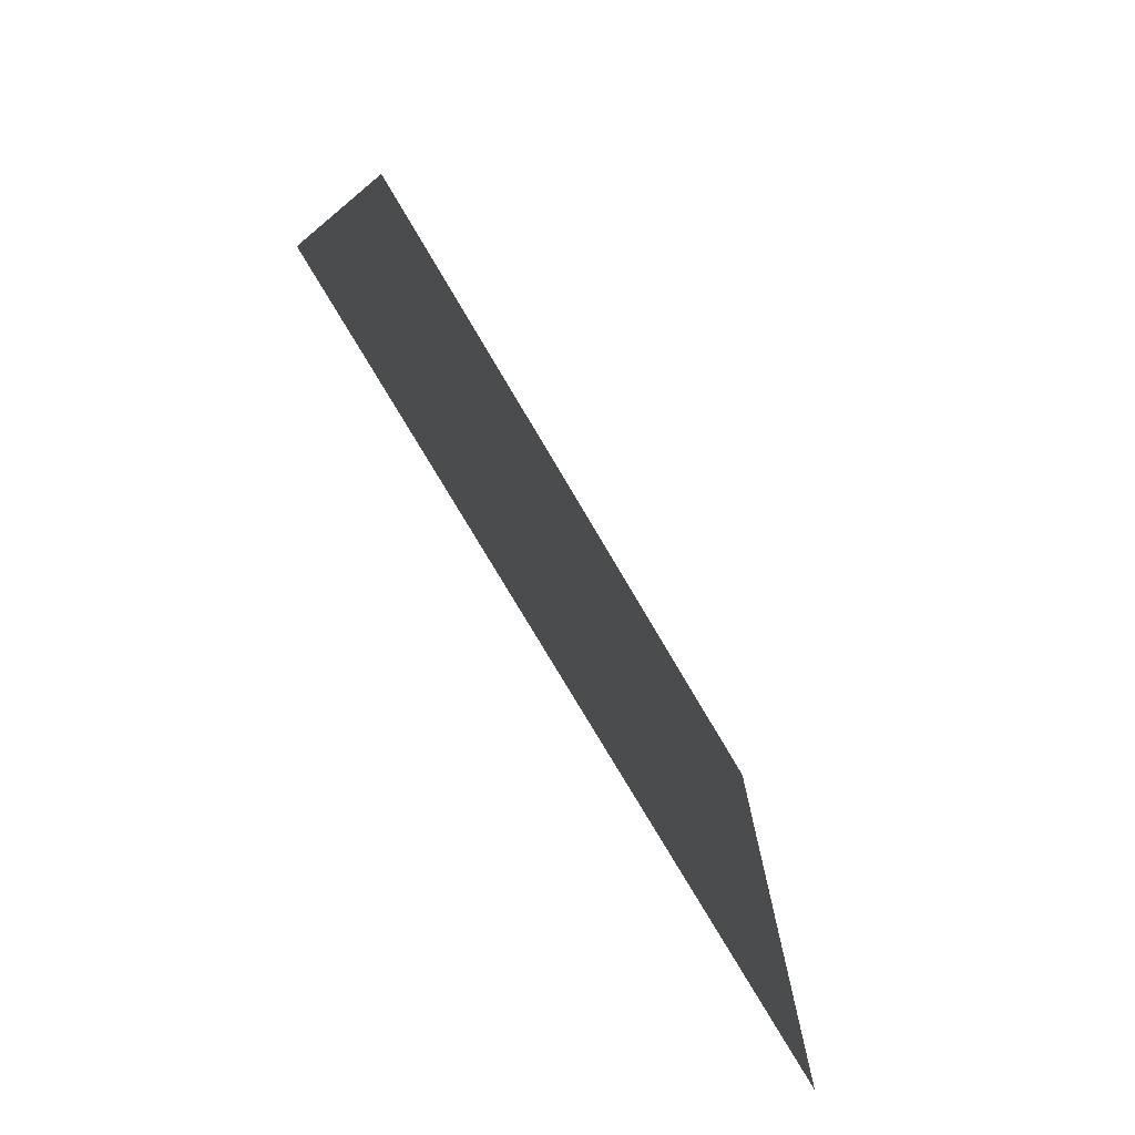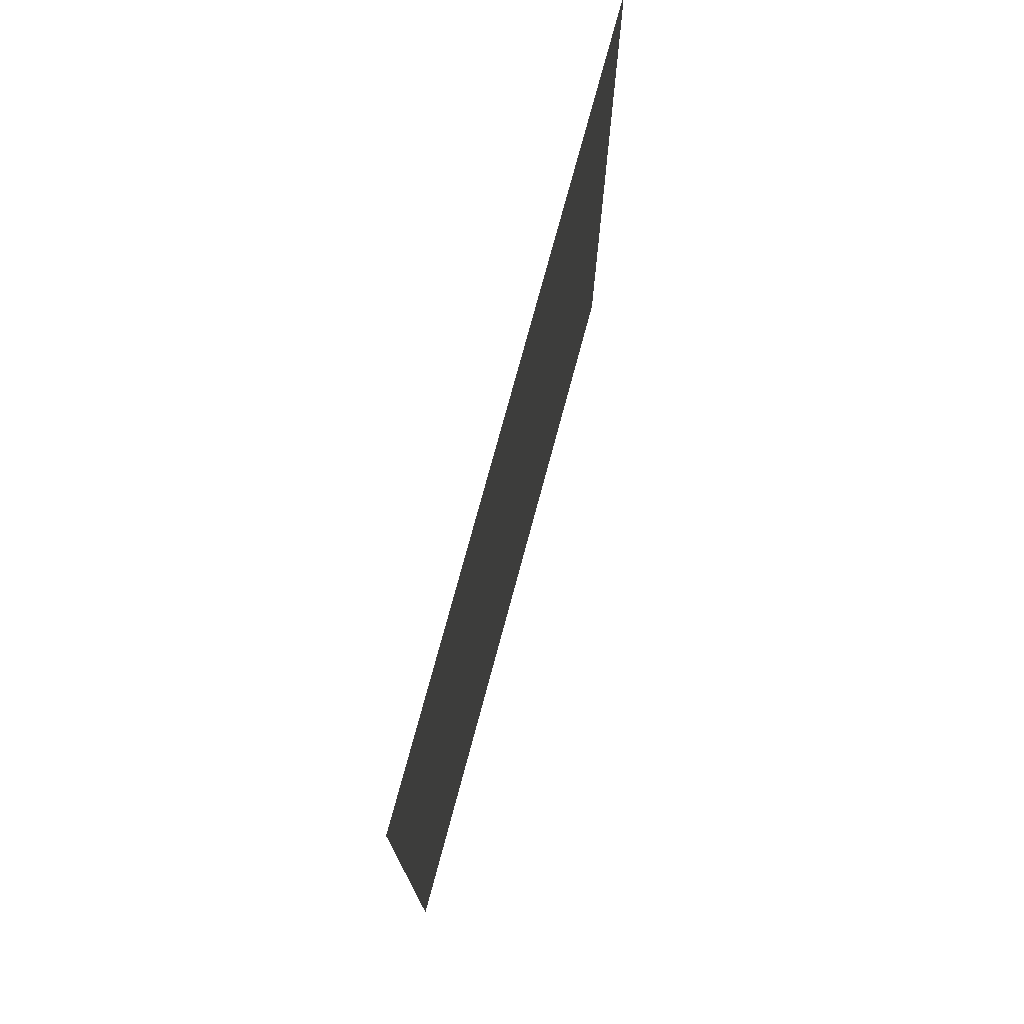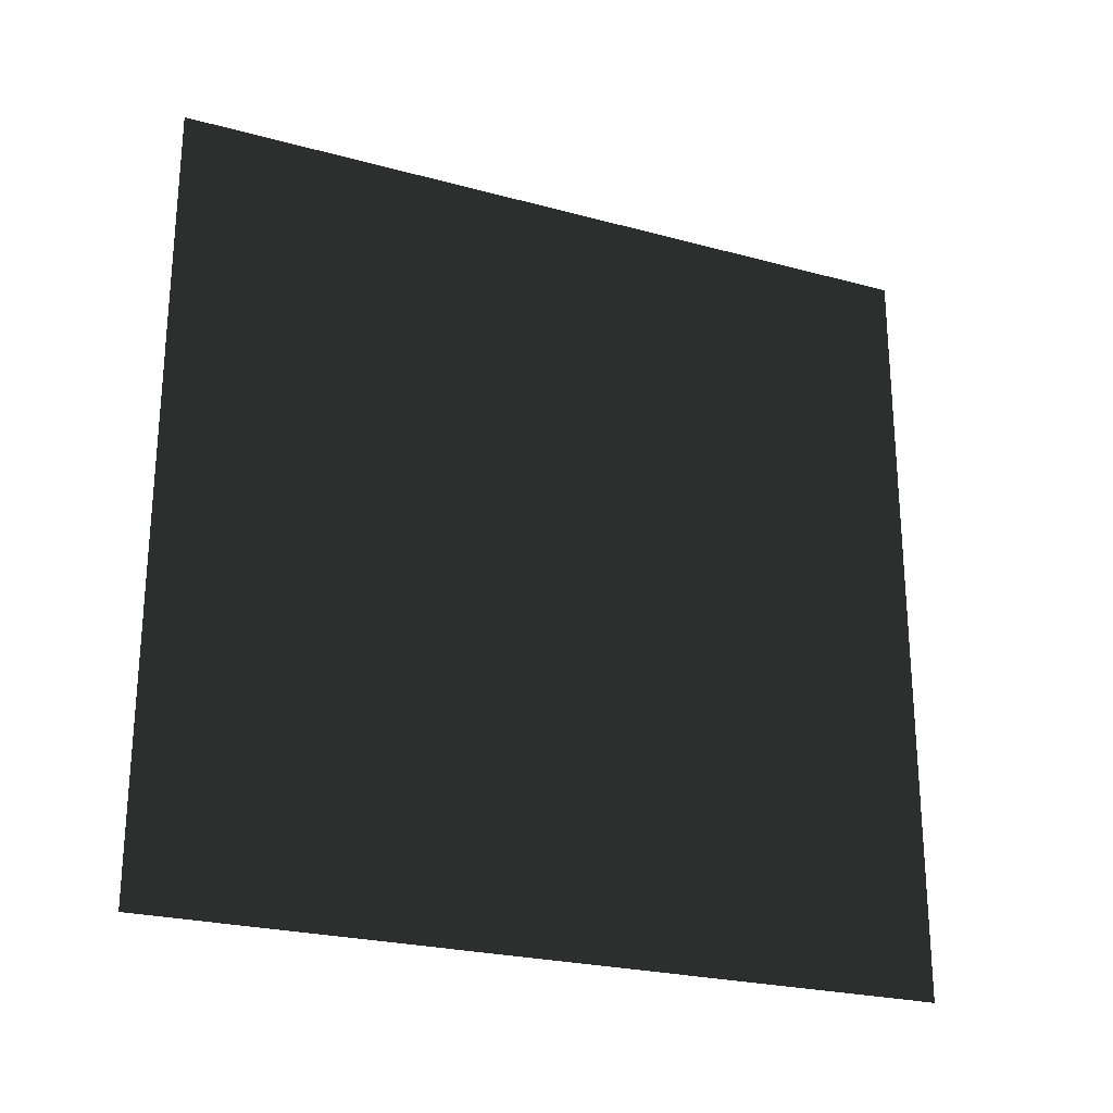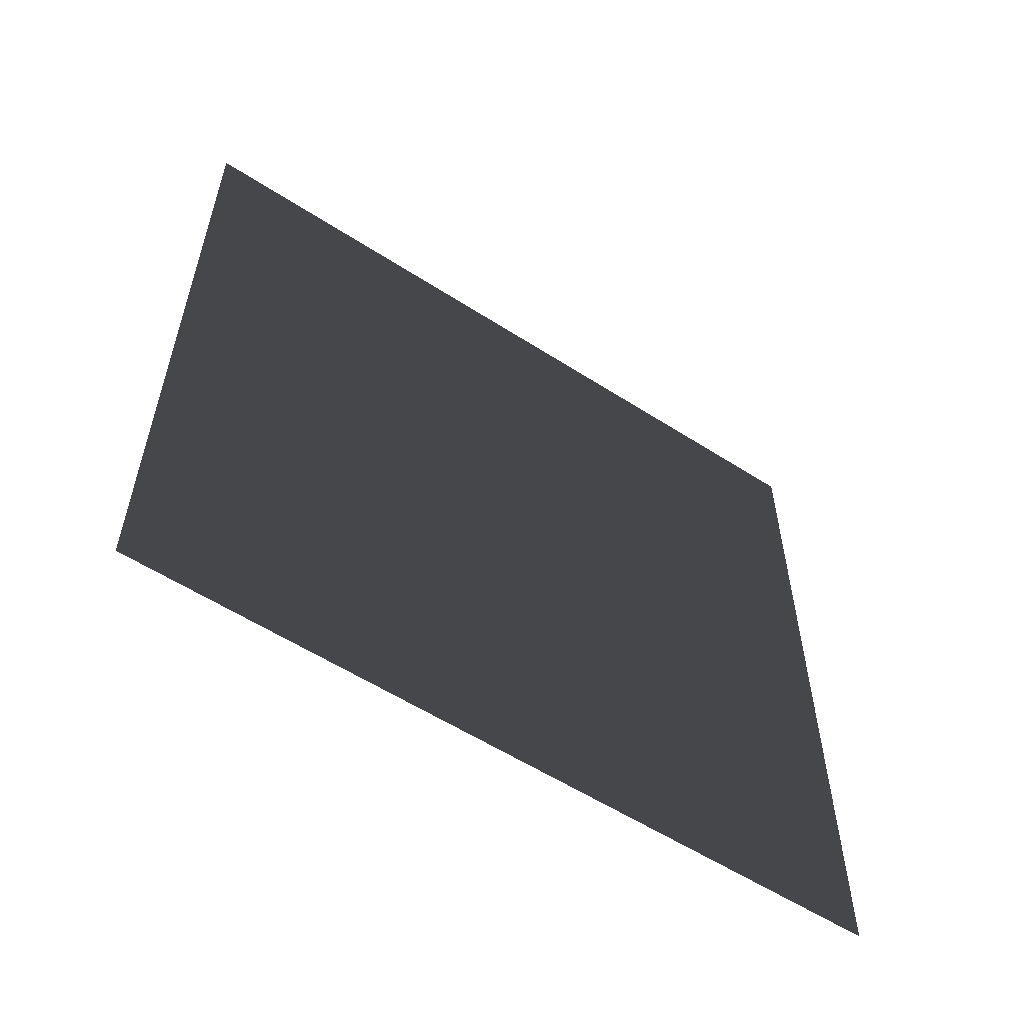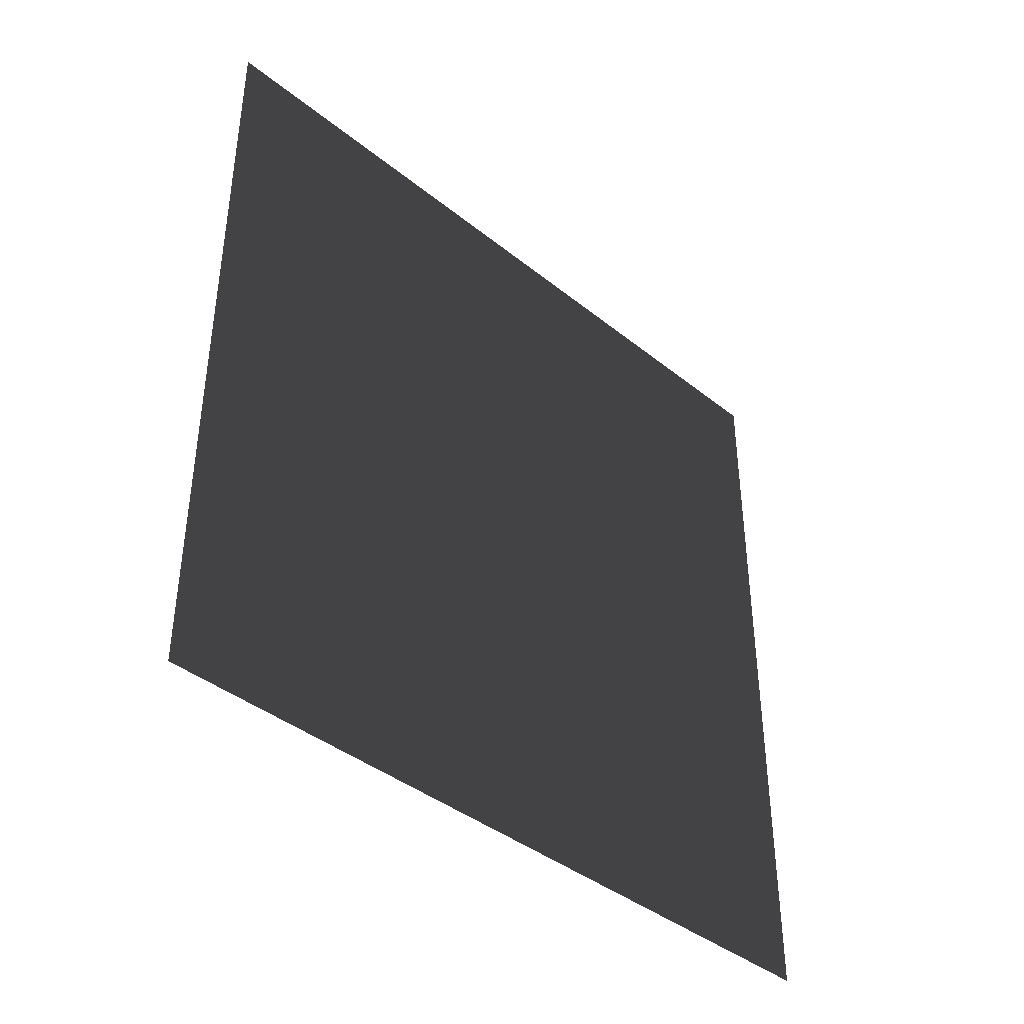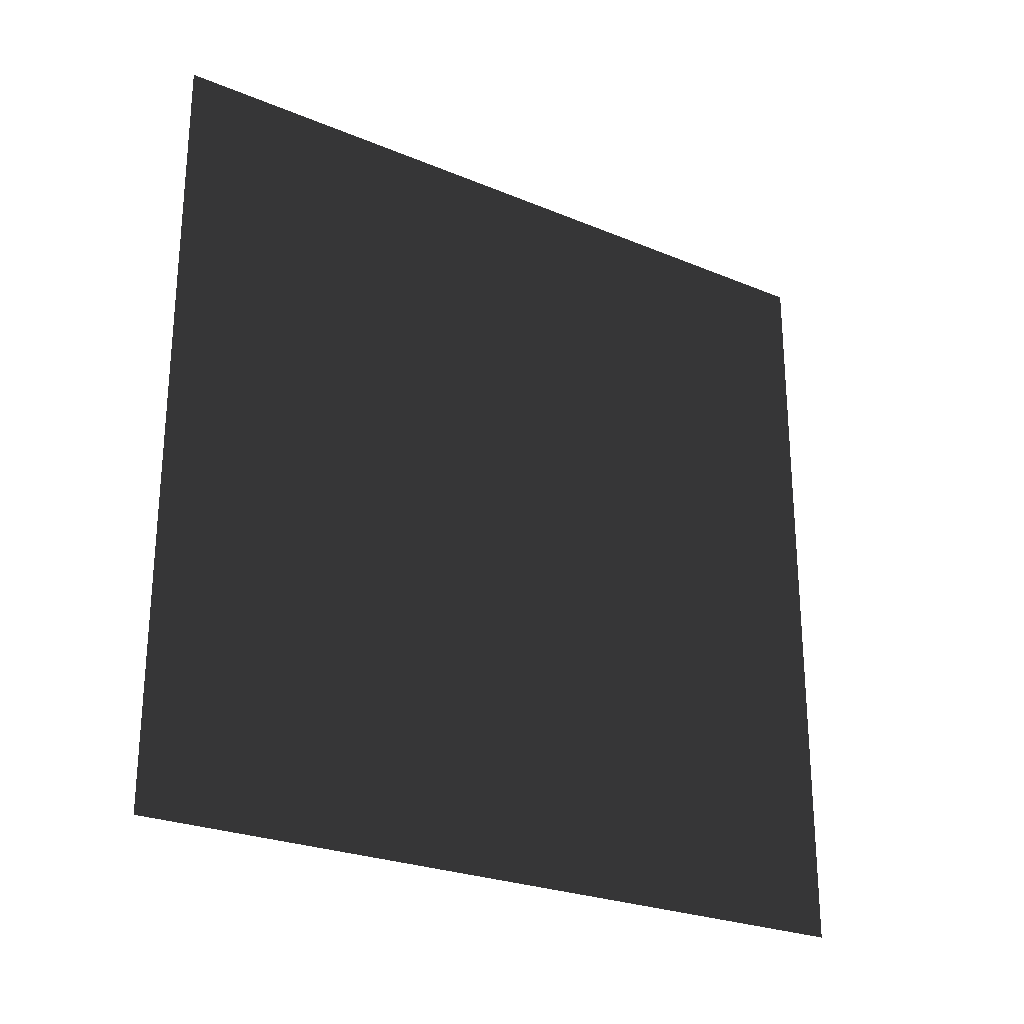
<metadata>
{"format":"obj","ext":"obj","renderer":"f3d","projection":"perspective","resolution":1024,"background":"white","views":[{"elev":-76.4,"azim":-149.5,"up":"+Z"},{"elev":74.6,"azim":-165.0,"up":"+Z"},{"elev":-24.5,"azim":-114.0,"up":"+Z"},{"elev":-56.8,"azim":56.1,"up":"+Z"},{"elev":-40.3,"azim":-134.5,"up":"+Y"},{"elev":-25.4,"azim":-123.8,"up":"+Y"}]}
</metadata>
<code>
v -0.2 3 3
v -0.2 -2.507e-07 6.02e-06
v -0.2 3 5.616e-06
v -0.2 -4.404e-07 3
g wall03_9456_1344
f 1 3 2
f 2 4 1

</code>
